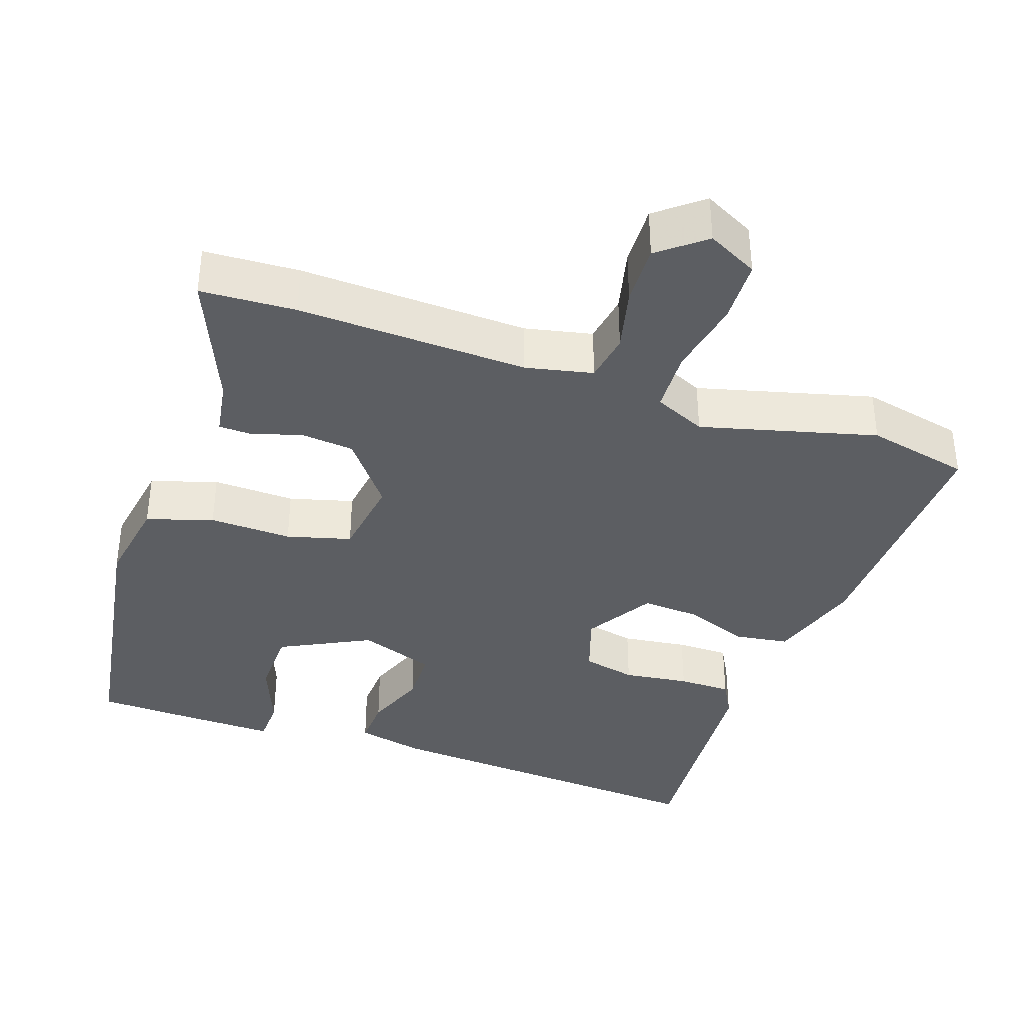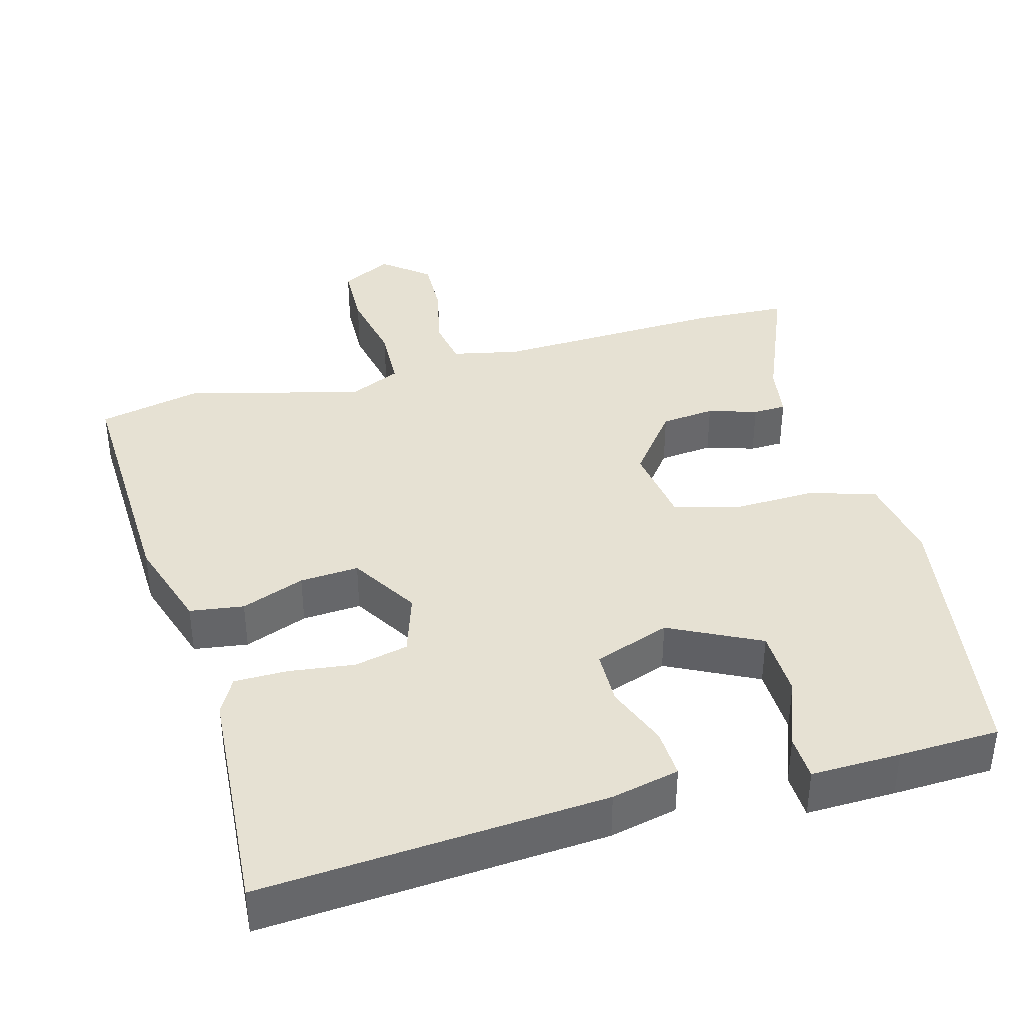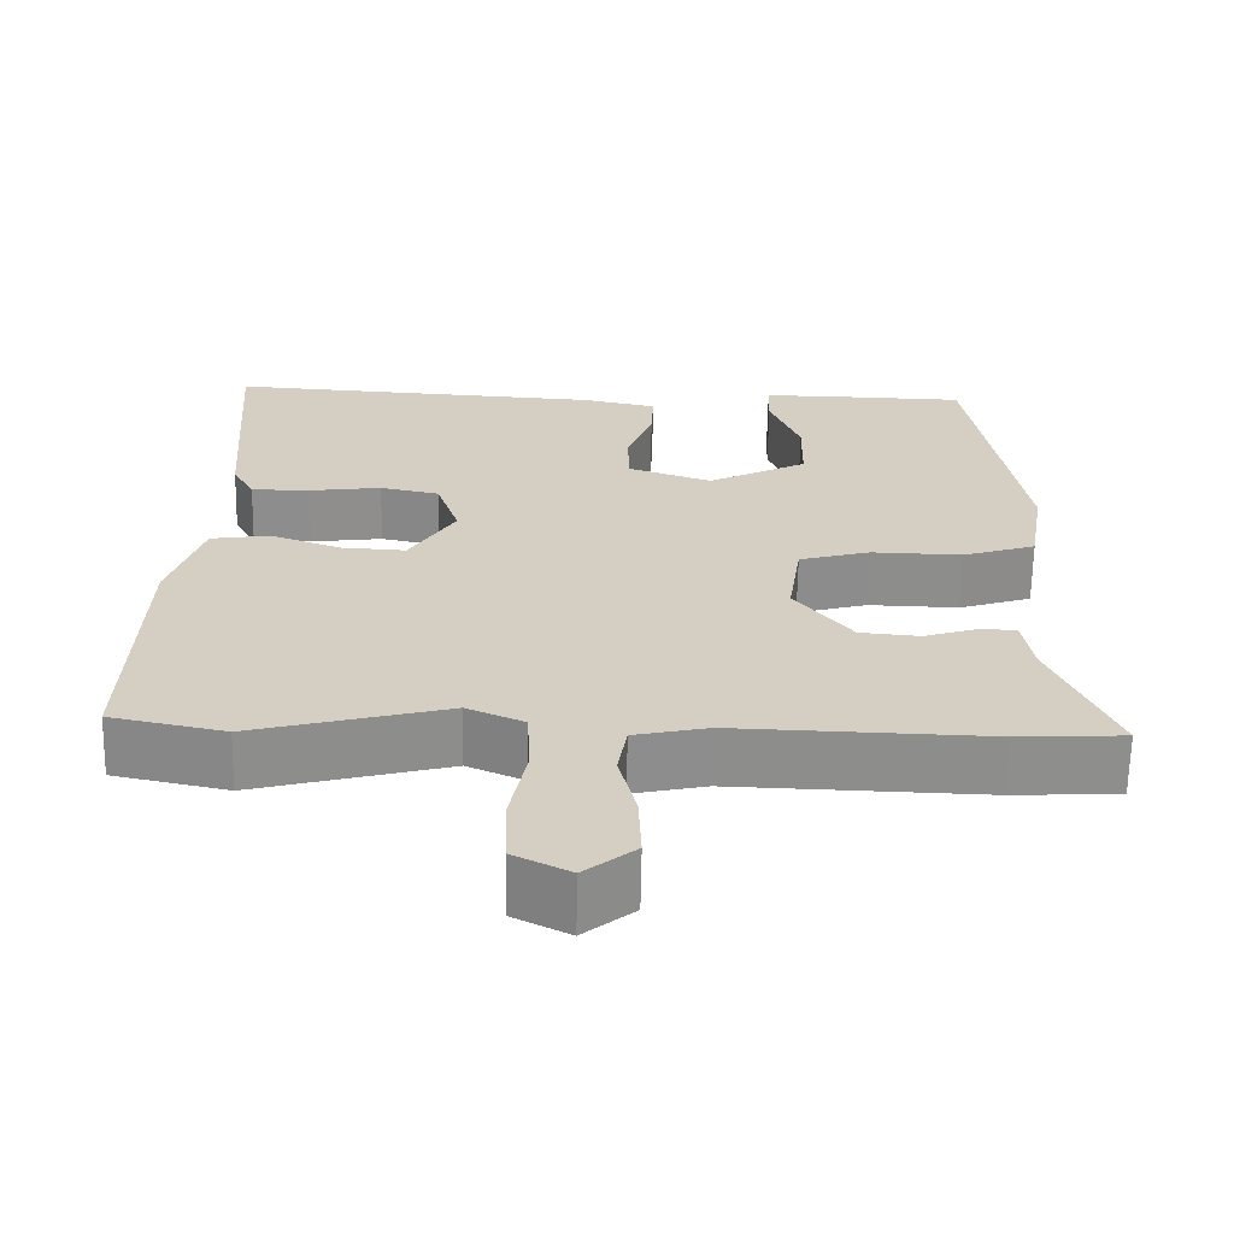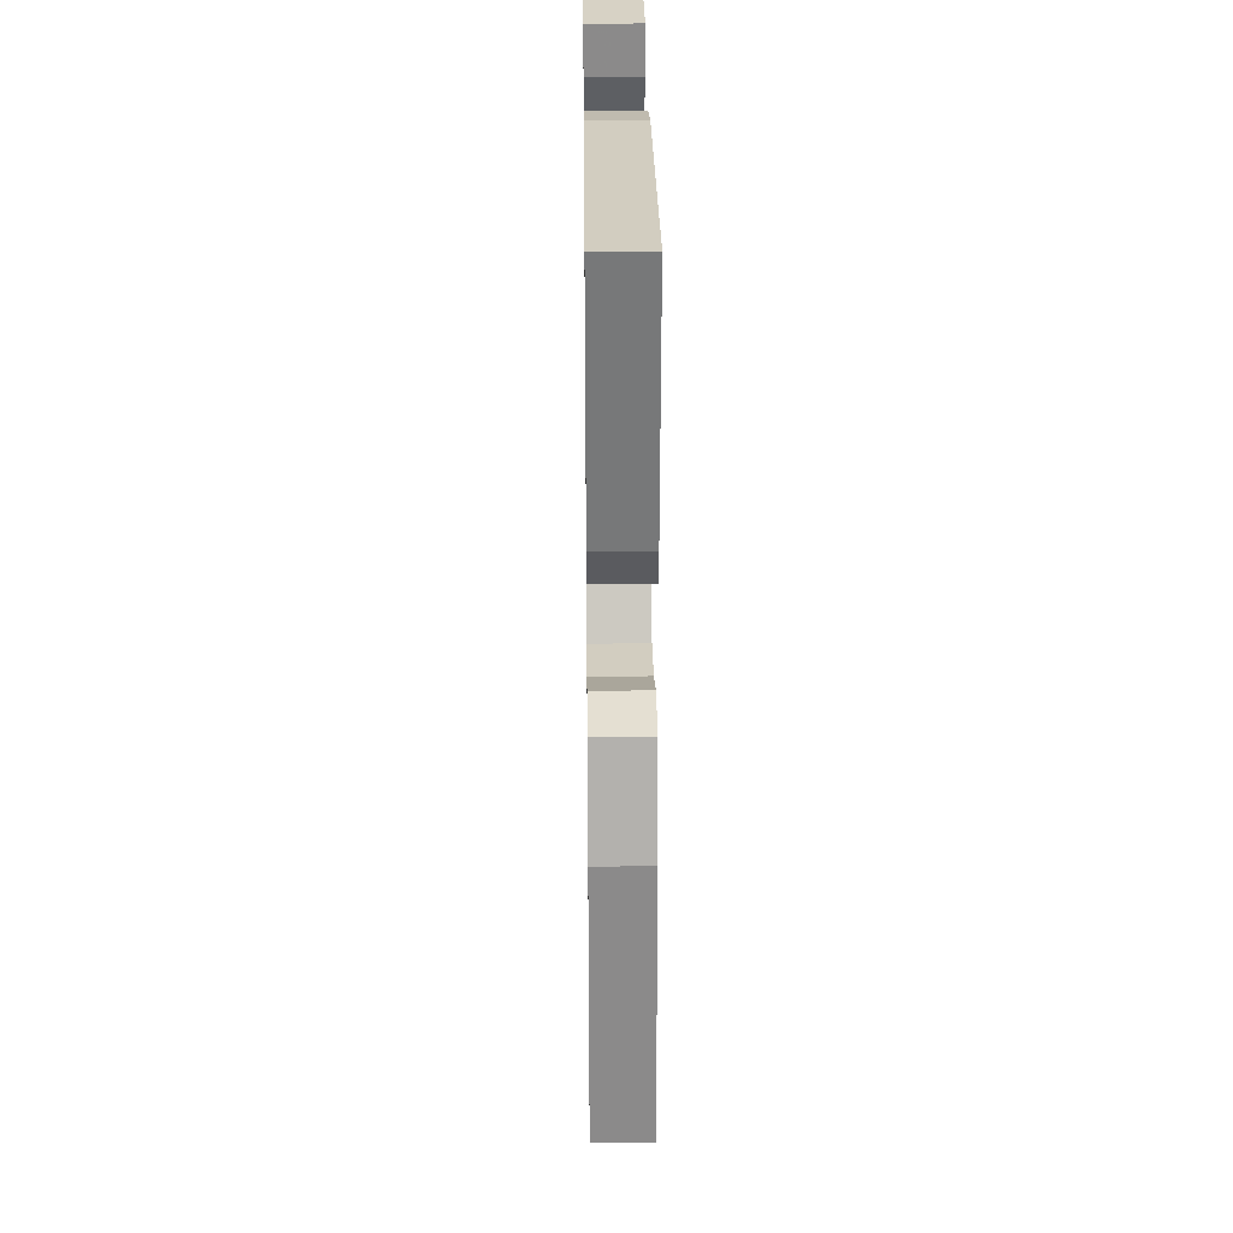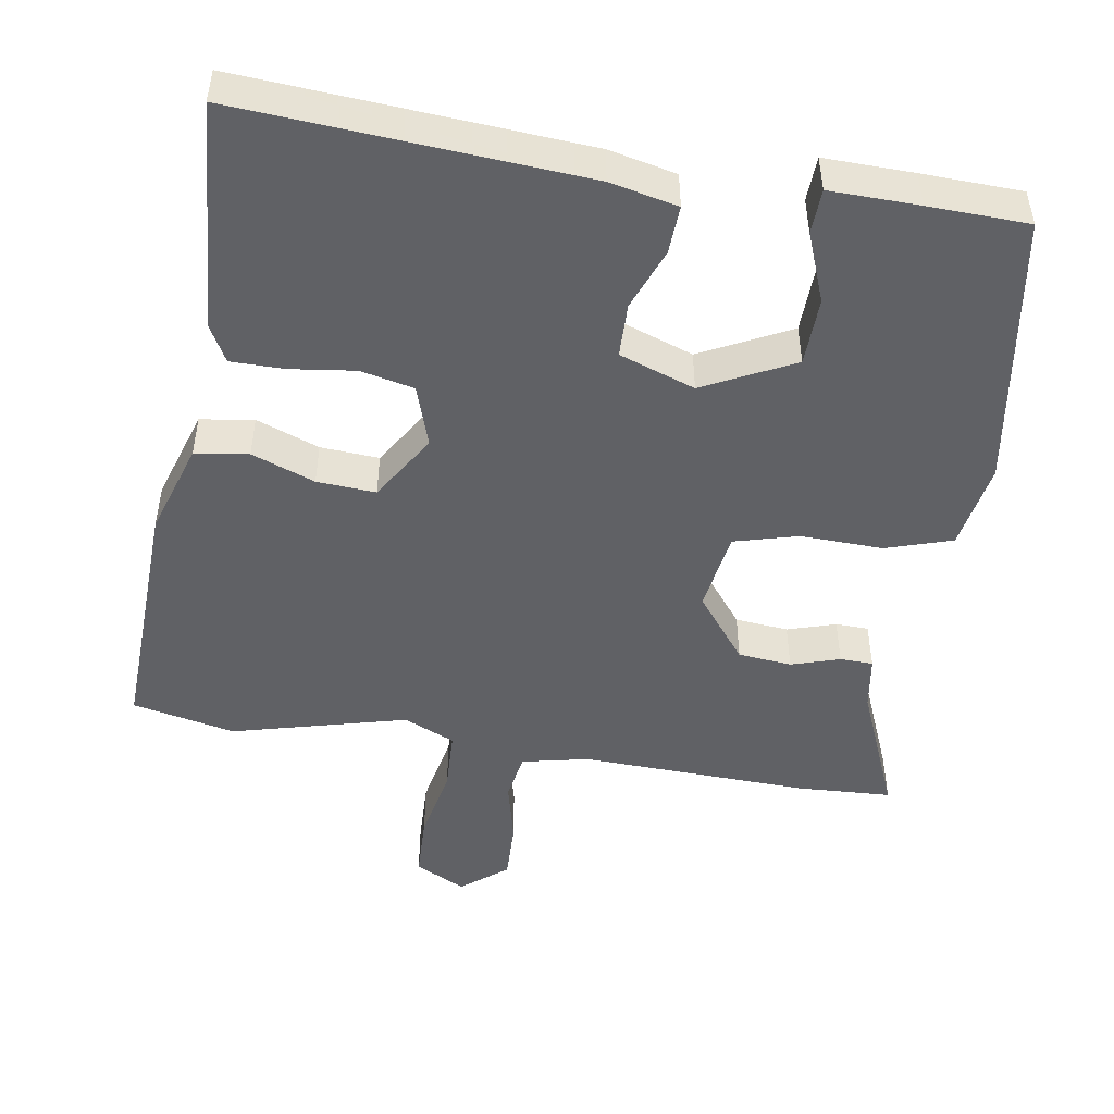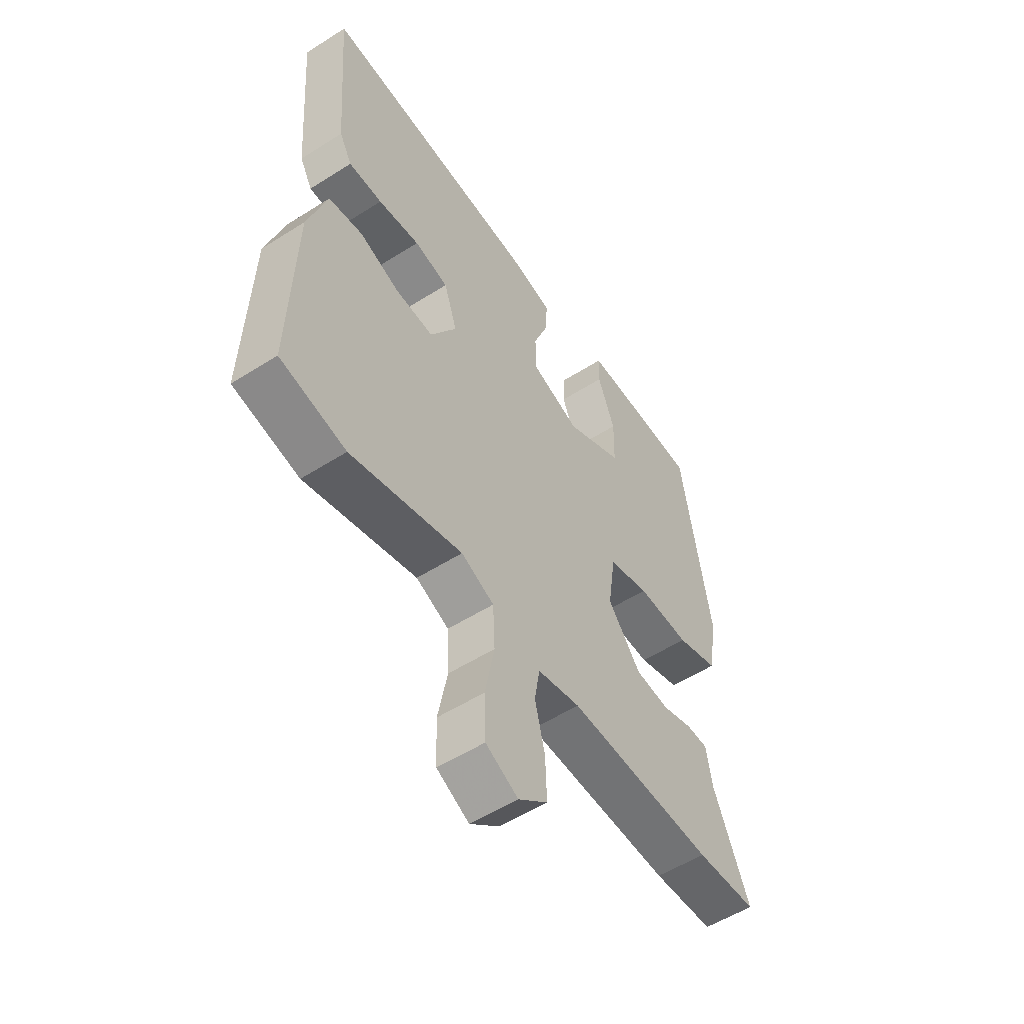
<metadata>
{"format":"obj","ext":"obj","renderer":"f3d","projection":"perspective","resolution":1024,"background":"white","views":[{"elev":-37.7,"azim":160.9,"up":"+Y"},{"elev":38.9,"azim":-15.7,"up":"+Y"},{"elev":-64.7,"azim":-1.0,"up":"+Z"},{"elev":28.3,"azim":-90.7,"up":"+Z"},{"elev":-48.3,"azim":-9.4,"up":"+Y"},{"elev":-54.3,"azim":-56.0,"up":"+Z"}]}
</metadata>
<code>
v 0.541 0.07 -0.498
v 0.412 0.07 -0.505
v 0.1 0.07 -0.495
v 0.009 0.07 -0.515
v -0.002 0.07 -0.581
v 0.019 0.07 -0.667
v 0.022 0.07 -0.749
v -0.04 0.07 -0.799
v -0.109 0.07 -0.764
v -0.112 0.07 -0.677
v -0.092 0.07 -0.574
v -0.096 0.07 -0.489
v -0.166 0.07 -0.458
v -0.404 0.07 -0.521
v -0.544 0.07 -0.491
v -0.533 0.07 -0.15
v -0.493 0.07 -0.023
v -0.42 0.07 -0.012
v -0.334 0.07 -0.044
v -0.254 0.07 -0.049
v -0.198 0.07 0.043
v -0.226 0.07 0.127
v -0.299 0.07 0.143
v -0.388 0.07 0.131
v -0.46 0.07 0.131
v -0.487 0.07 0.18
v -0.511 0.07 0.495
v -0.045 0.07 0.464
v 0.047 0.07 0.444
v 0.044 0.07 0.378
v 0.012 0.07 0.294
v 0.014 0.07 0.22
v 0.117 0.07 0.184
v 0.239 0.07 0.246
v 0.241 0.07 0.339
v 0.204 0.07 0.433
v 0.206 0.07 0.494
v 0.327 0.07 0.492
v 0.463 0.07 0.488
v 0.524 0.07 0.113
v 0.504 0.07 -0.007
v 0.414 0.07 -0.036
v 0.302 0.07 -0.033
v 0.215 0.07 -0.057
v 0.199 0.07 -0.168
v 0.269 0.07 -0.257
v 0.342 0.07 -0.264
v 0.408 0.07 -0.243
v 0.453 0.07 -0.244
v 0.465 0.07 -0.318
v 0.541 0 -0.498
v 0.412 0 -0.505
v 0.1 0 -0.495
v 0.009 0 -0.515
v -0.002 0 -0.581
v 0.019 0 -0.667
v 0.022 0 -0.749
v -0.04 0 -0.799
v -0.109 0 -0.764
v -0.112 0 -0.677
v -0.092 0 -0.574
v -0.096 0 -0.489
v -0.166 0 -0.458
v -0.404 0 -0.521
v -0.544 0 -0.491
v -0.533 0 -0.15
v -0.493 0 -0.023
v -0.42 0 -0.012
v -0.334 0 -0.044
v -0.254 0 -0.049
v -0.198 0 0.043
v -0.226 0 0.127
v -0.299 0 0.143
v -0.388 0 0.131
v -0.46 0 0.131
v -0.487 0 0.18
v -0.511 0 0.495
v -0.045 0 0.464
v 0.047 0 0.444
v 0.044 0 0.378
v 0.012 0 0.294
v 0.014 0 0.22
v 0.117 0 0.184
v 0.239 0 0.246
v 0.241 0 0.339
v 0.204 0 0.433
v 0.206 0 0.494
v 0.327 0 0.492
v 0.463 0 0.488
v 0.524 0 0.113
v 0.504 0 -0.007
v 0.414 0 -0.036
v 0.302 0 -0.033
v 0.215 0 -0.057
v 0.199 0 -0.168
v 0.269 0 -0.257
v 0.342 0 -0.264
v 0.408 0 -0.243
v 0.453 0 -0.244
v 0.465 0 -0.318
f 47 48 49 50
f 1 2 3
f 50 1 3
f 47 50 3
f 46 47 3
f 45 46 3 4
f 44 45 4
f 41 42 43
f 40 41 43
f 39 40 43
f 38 39 43
f 38 43 44
f 35 36 37 38
f 34 35 38
f 34 38 44 4
f 29 30 31
f 28 29 31
f 27 28 31
f 26 27 31
f 25 26 31
f 24 25 31
f 23 24 31
f 22 23 31 32
f 21 22 32 33
f 17 18 19
f 16 17 19
f 15 16 19
f 14 15 19
f 13 14 19
f 12 13 19 20
f 9 10 11
f 8 9 11
f 7 8 11
f 6 7 11
f 5 6 11
f 4 5 11 12
f 4 12 20
f 34 4 20
f 33 34 20
f 20 21 33
f 100 99 98 97
f 53 52 51
f 53 51 100
f 53 100 97
f 53 97 96
f 54 53 96 95
f 54 95 94
f 93 92 91
f 93 91 90
f 93 90 89
f 93 89 88
f 94 93 88
f 88 87 86 85
f 88 85 84
f 54 94 88 84
f 81 80 79
f 81 79 78
f 81 78 77
f 81 77 76
f 81 76 75
f 81 75 74
f 81 74 73
f 82 81 73 72
f 83 82 72 71
f 69 68 67
f 69 67 66
f 69 66 65
f 69 65 64
f 69 64 63
f 70 69 63 62
f 61 60 59
f 61 59 58
f 61 58 57
f 61 57 56
f 61 56 55
f 62 61 55 54
f 70 62 54
f 70 54 84
f 70 84 83
f 83 71 70
f 1 51 52 2
f 2 52 53 3
f 3 53 54 4
f 4 54 55 5
f 5 55 56 6
f 6 56 57 7
f 7 57 58 8
f 8 58 59 9
f 9 59 60 10
f 10 60 61 11
f 11 61 62 12
f 12 62 63 13
f 13 63 64 14
f 14 64 65 15
f 15 65 66 16
f 16 66 67 17
f 17 67 68 18
f 18 68 69 19
f 19 69 70 20
f 20 70 71 21
f 21 71 72 22
f 22 72 73 23
f 23 73 74 24
f 24 74 75 25
f 25 75 76 26
f 26 76 77 27
f 27 77 78 28
f 28 78 79 29
f 29 79 80 30
f 30 80 81 31
f 31 81 82 32
f 32 82 83 33
f 33 83 84 34
f 34 84 85 35
f 35 85 86 36
f 36 86 87 37
f 37 87 88 38
f 38 88 89 39
f 39 89 90 40
f 40 90 91 41
f 41 91 92 42
f 42 92 93 43
f 43 93 94 44
f 44 94 95 45
f 45 95 96 46
f 46 96 97 47
f 47 97 98 48
f 48 98 99 49
f 49 99 100 50
f 50 100 51 1

</code>
